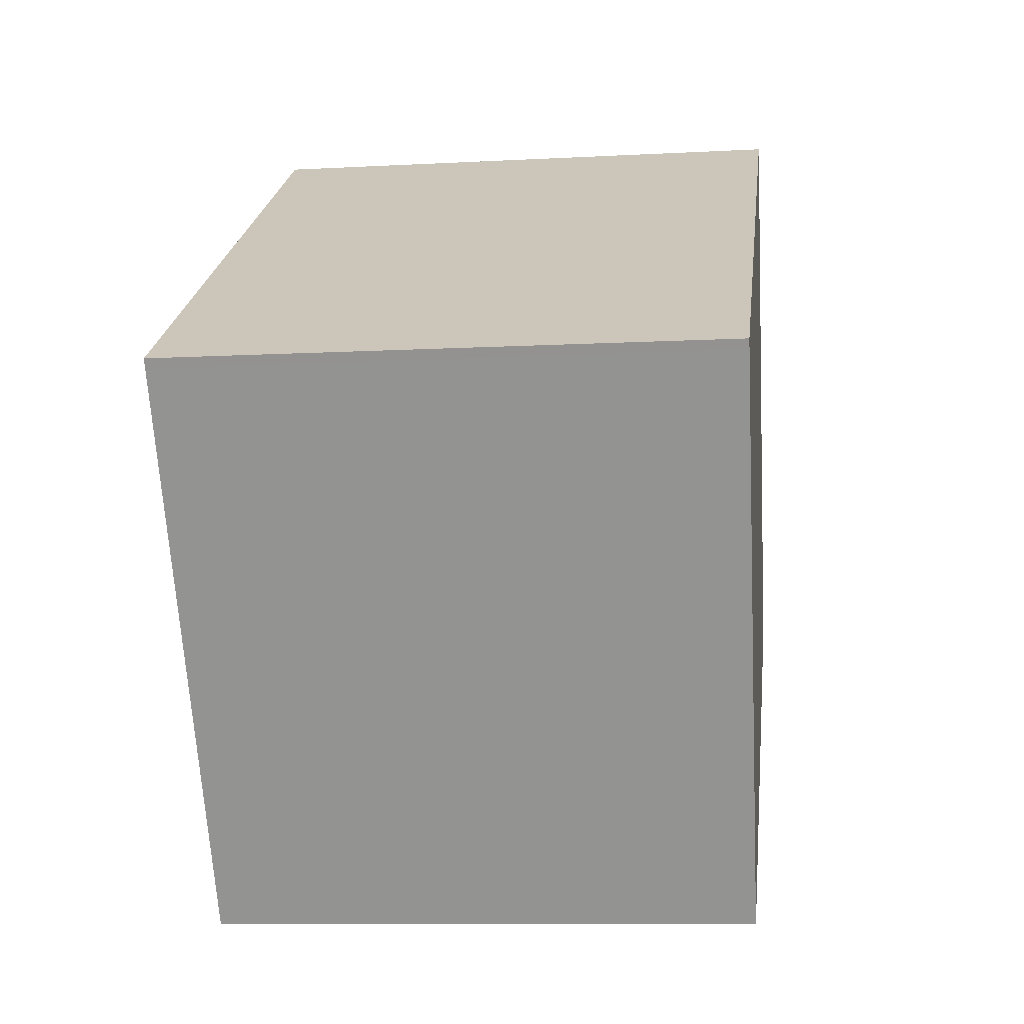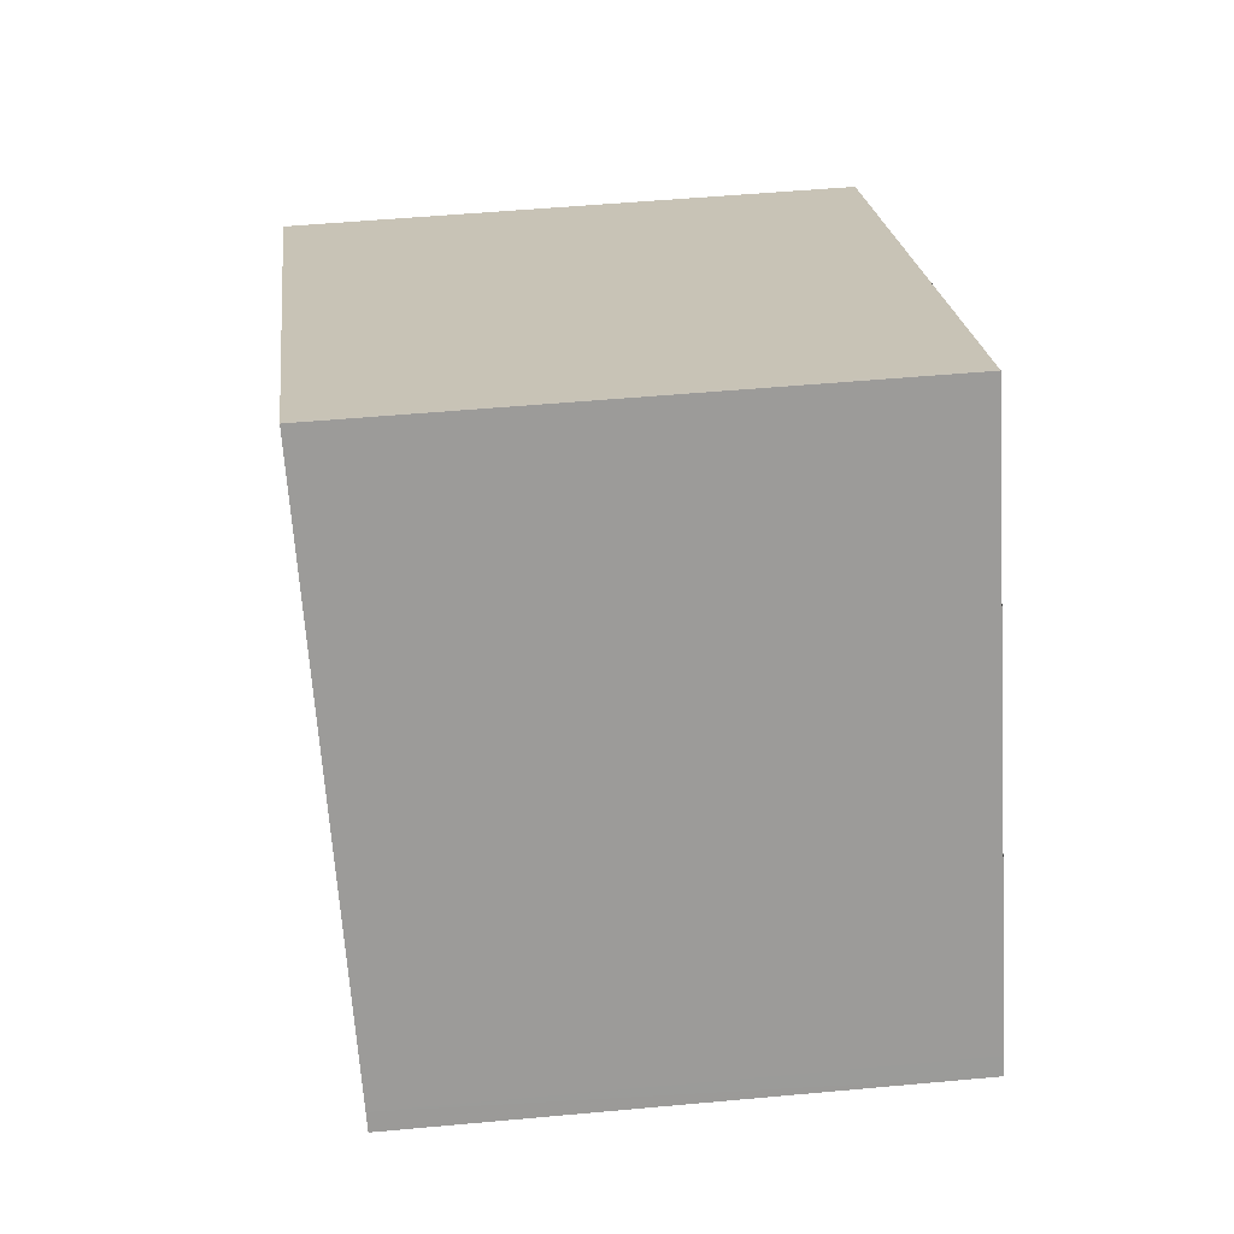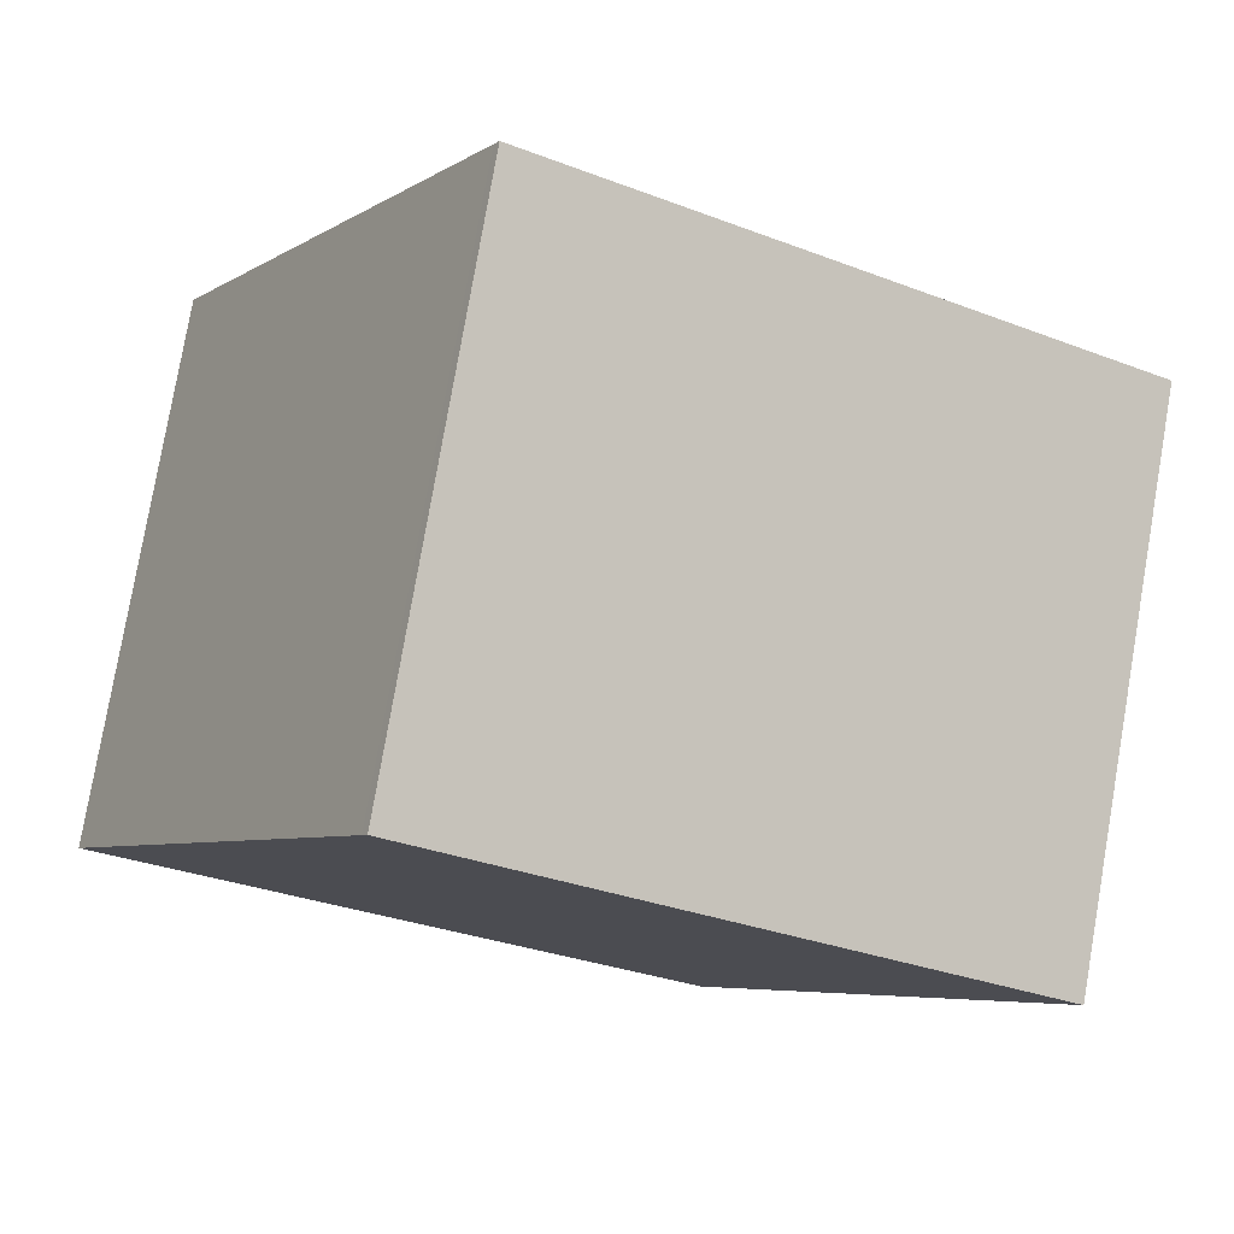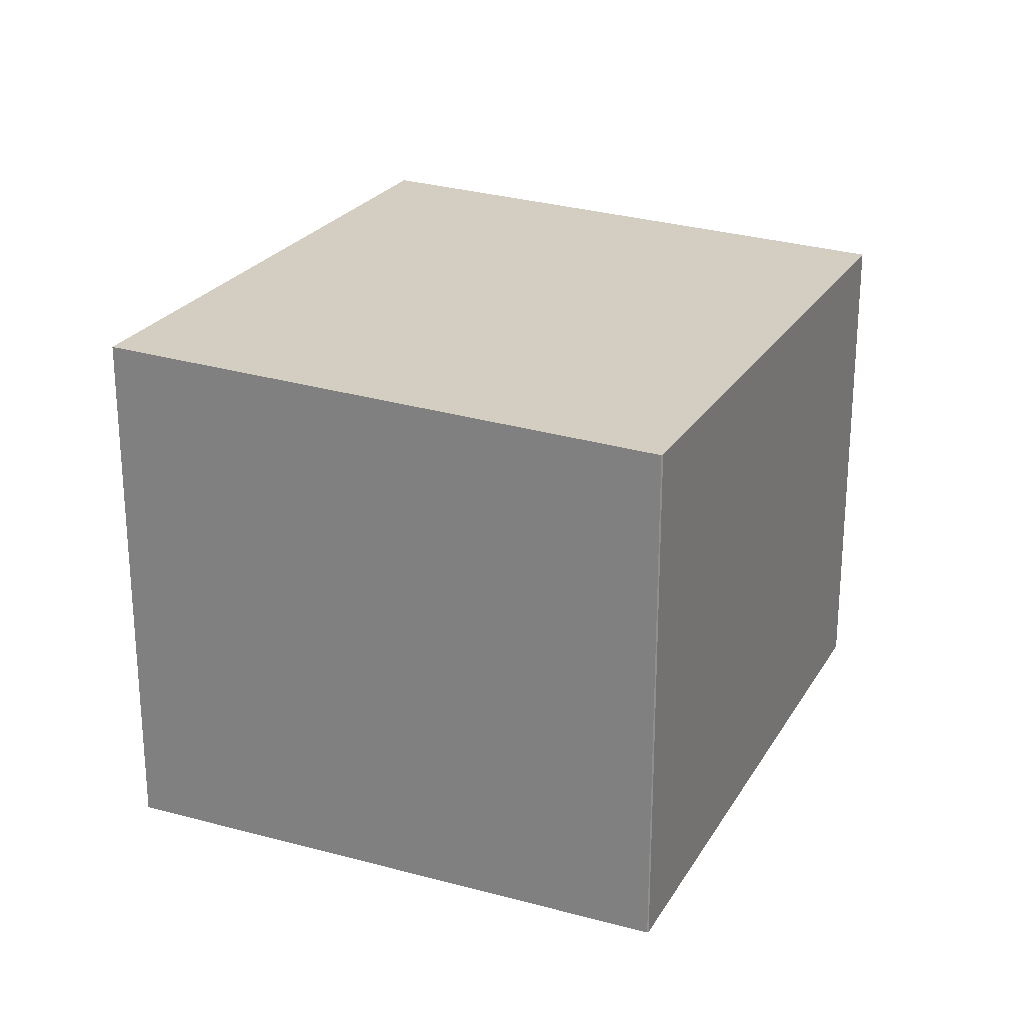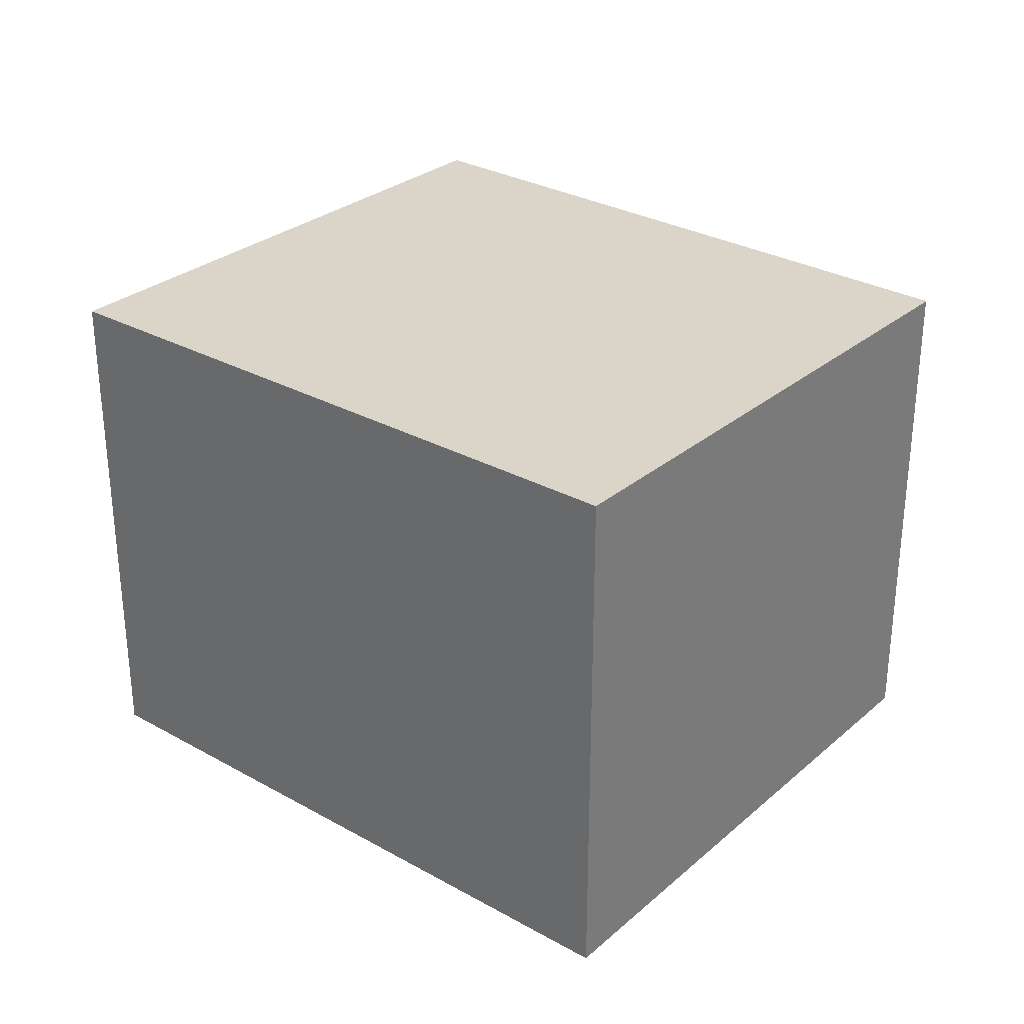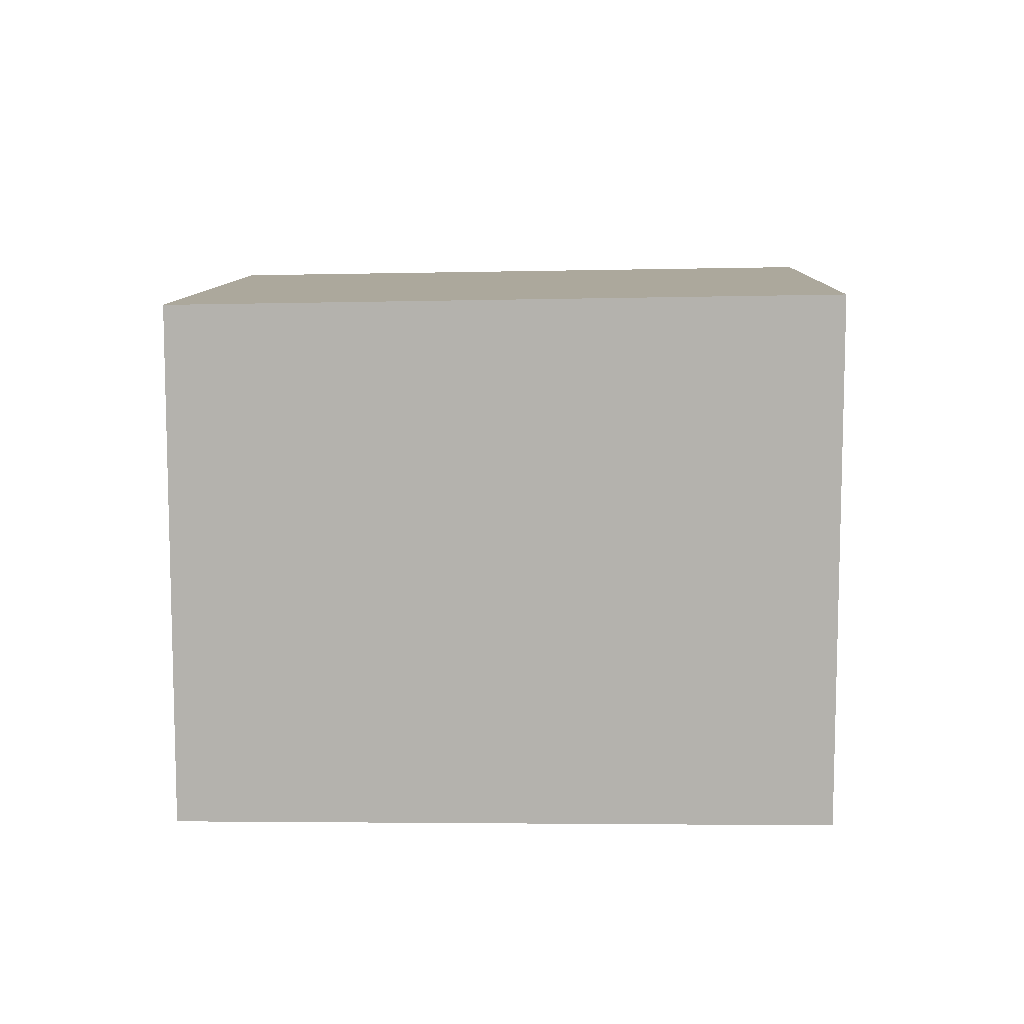
<metadata>
{"format":"obj","ext":"obj","renderer":"f3d","projection":"perspective","resolution":1024,"background":"white","views":[{"elev":-9.4,"azim":-81.8,"up":"+Y"},{"elev":51.6,"azim":84.3,"up":"+Y"},{"elev":78.7,"azim":-170.2,"up":"+Y"},{"elev":24.9,"azim":-35.0,"up":"+Z"},{"elev":31.2,"azim":-109.5,"up":"+Z"},{"elev":10.3,"azim":-147.2,"up":"+Z"}]}
</metadata>
<code>
v -1163 -2128 2.162
v -1161 -2127 2.117
v -1159 -2129 2.051
v -1162 -2130 2.097
v -1162 -2130 2.097
v -1159 -2129 2.052
v -1161 -2127 2.117
v -1161 -2127 2.116
v -1163 -2128 2.161
v -1161 -2127 2.115
v -1162 -2130 2.099
v -1159 -2129 2.054
v -1159 -2129 2.053
v -1162 -2130 2.097
v -1163 -2128 2.159
v -1162 -2130 2.095
v -1163 -2128 2.16
v -1163 -2128 2.16
v -1163 -2128 2.162
v -1163 -2128 0
v -1163 -2128 0
v -1161 -2127 2.115
v -1161 -2127 2.117
v -1161 -2127 0
v -1161 -2127 0
v -1159 -2129 2.052
v -1159 -2129 2.051
v -1159 -2129 0
v -1159 -2129 0
v -1162 -2130 2.097
v -1162 -2130 2.097
v -1162 -2130 0
v -1162 -2130 -4.441e-16
v -1162 -2130 2.099
v -1162 -2130 2.097
v -1162 -2130 -4.441e-16
v -1162 -2130 0
v -1162 -2130 2.095
v -1159 -2129 2.052
v -1159 -2129 0
v -1162 -2130 0
v -1161 -2127 2.117
v -1161 -2127 2.117
v -1161 -2127 0
v -1161 -2127 0
v -1163 -2128 2.162
v -1163 -2128 2.161
v -1163 -2128 0
v -1163 -2128 0
v -1159 -2129 2.053
v -1161 -2127 2.115
v -1161 -2127 0
v -1159 -2129 0
v -1163 -2128 2.161
v -1162 -2130 2.099
v -1162 -2130 0
v -1163 -2128 0
v -1159 -2129 2.051
v -1159 -2129 2.053
v -1159 -2129 0
v -1159 -2129 0
v -1162 -2130 2.097
v -1162 -2130 2.095
v -1162 -2130 0
v -1162 -2130 0
v -1161 -2127 2.117
v -1163 -2128 2.16
v -1163 -2128 0
v -1161 -2127 0
v -1163 -2128 0
v -1161 -2127 0
v -1159 -2129 0
v -1162 -2130 0
v -1162 -2130 0
f 8 7 2 10
f 17 7 8 15
f 14 12 6 16
f 13 3 6 12
f 15 8 12 14
f 12 8 10 13
f 14 11 9 15
f 16 4 5 11 14
f 15 9 1 17
f 19 20 21 18
f 23 24 25 22
f 27 28 29 26
f 31 32 33 30
f 35 36 37 34
f 39 40 41 38
f 43 44 45 42
f 47 48 49 46
f 51 52 53 50
f 55 56 57 54
f 59 60 61 58
f 63 64 65 62
f 67 68 69 66
f 71 72 73 74 70

</code>
